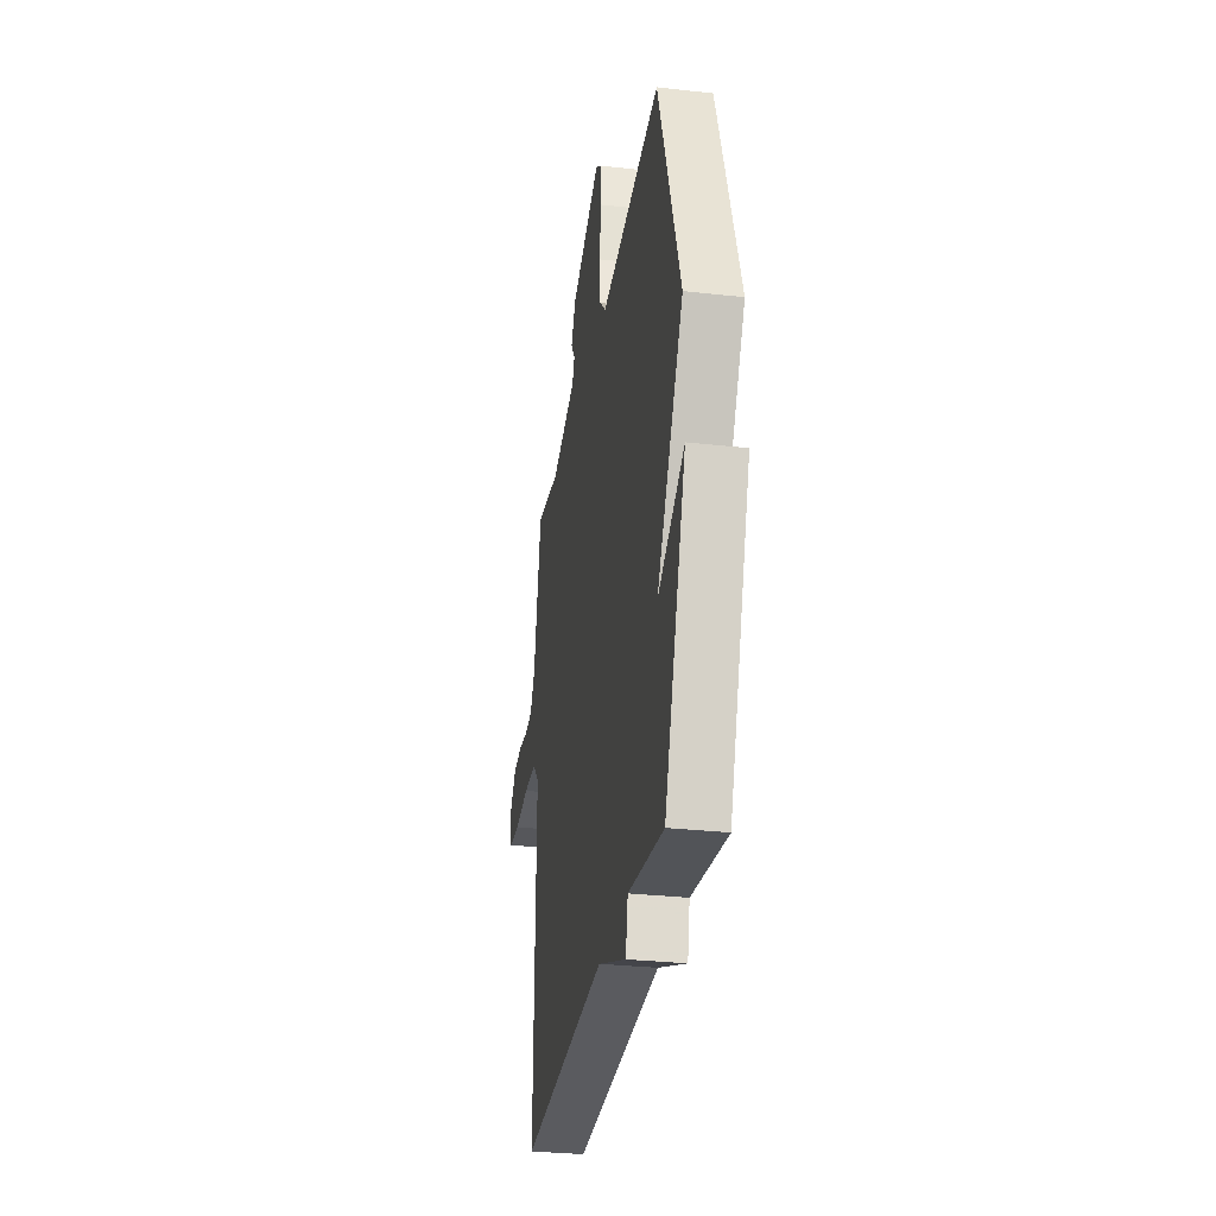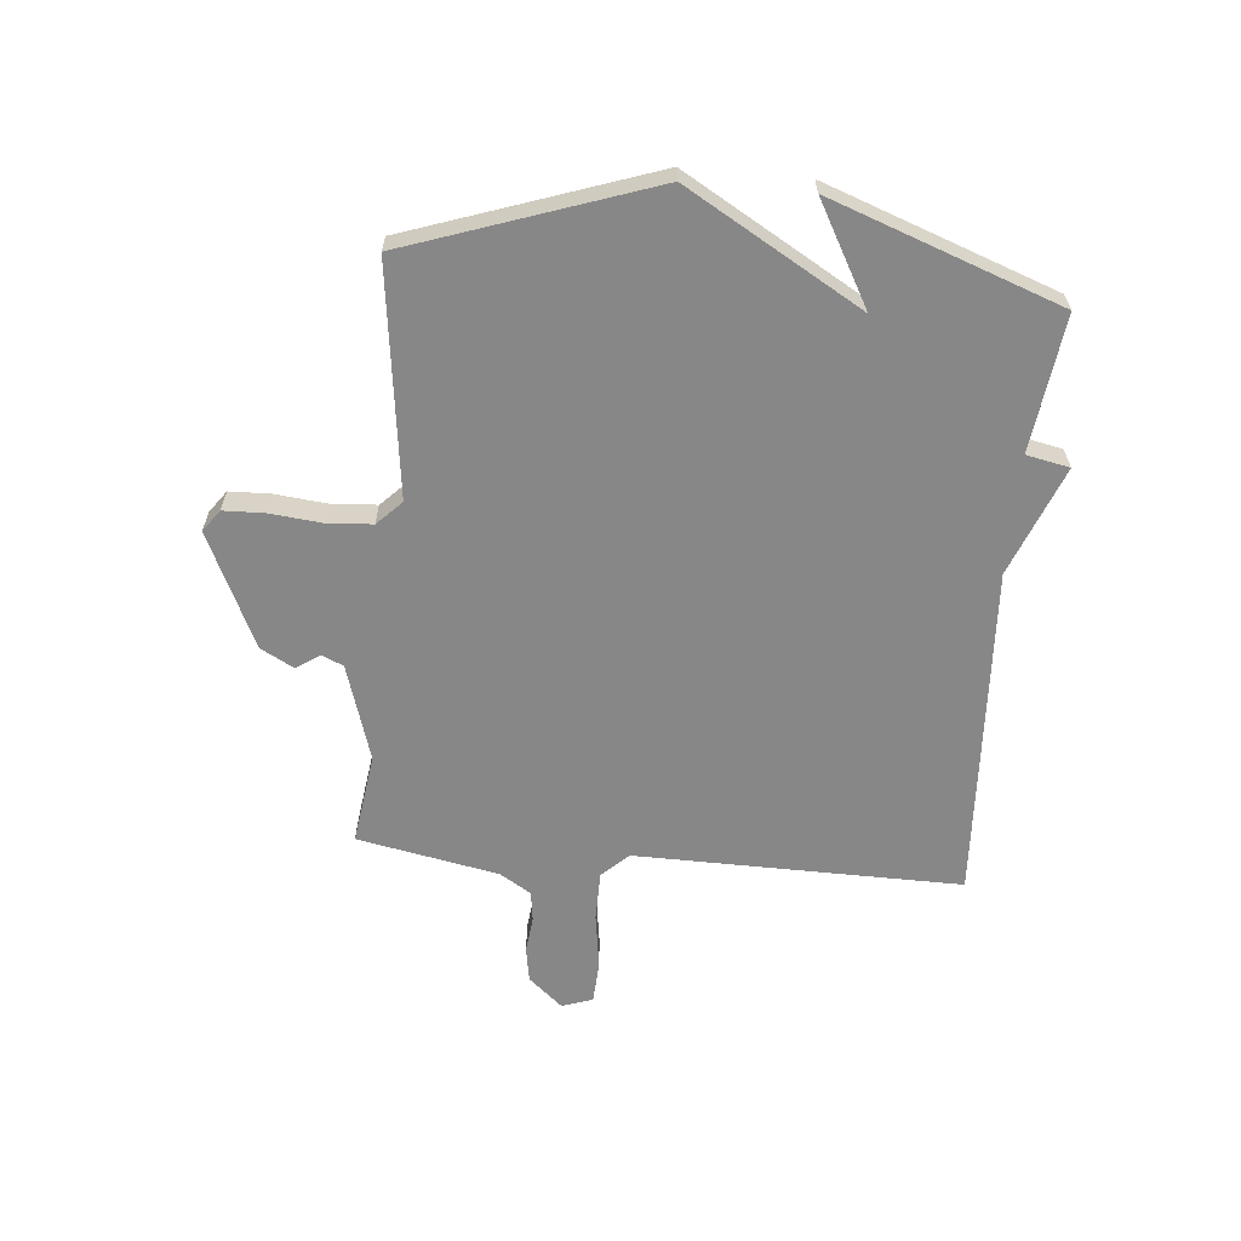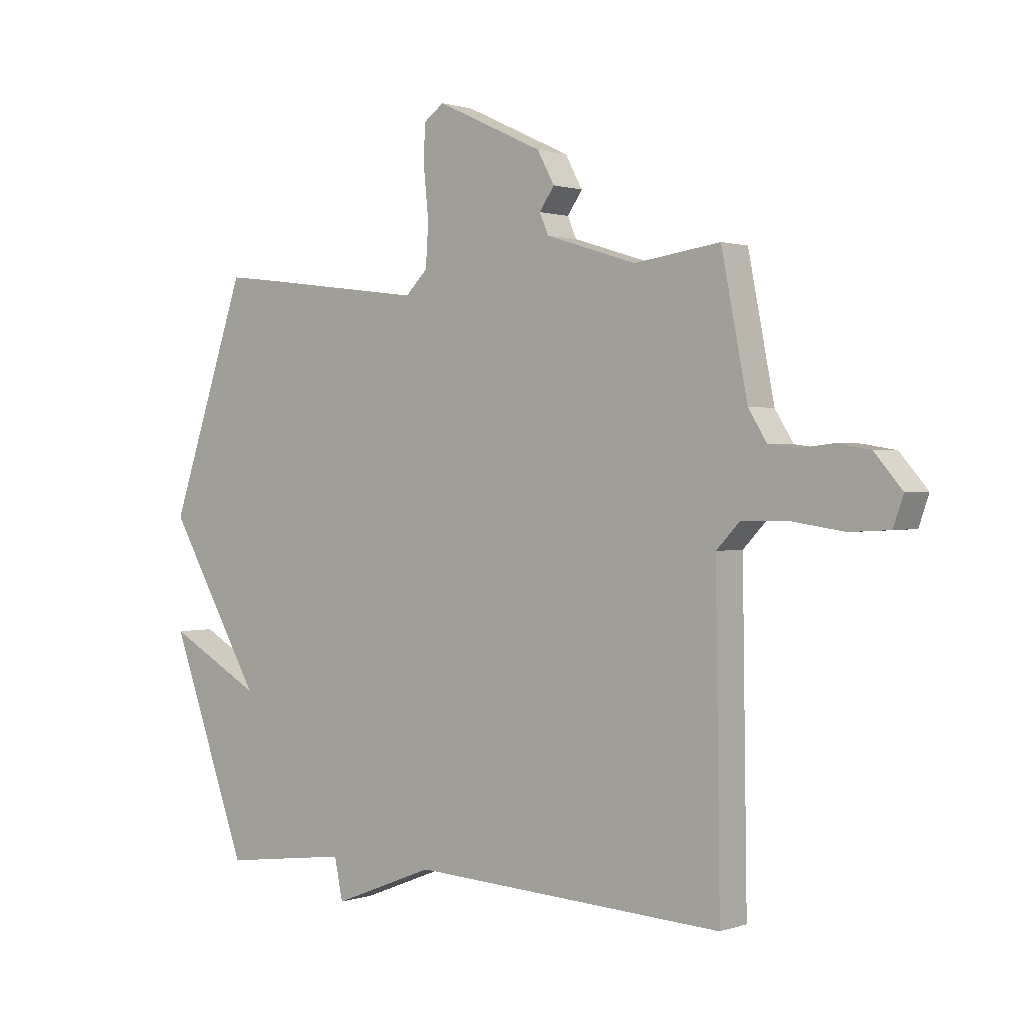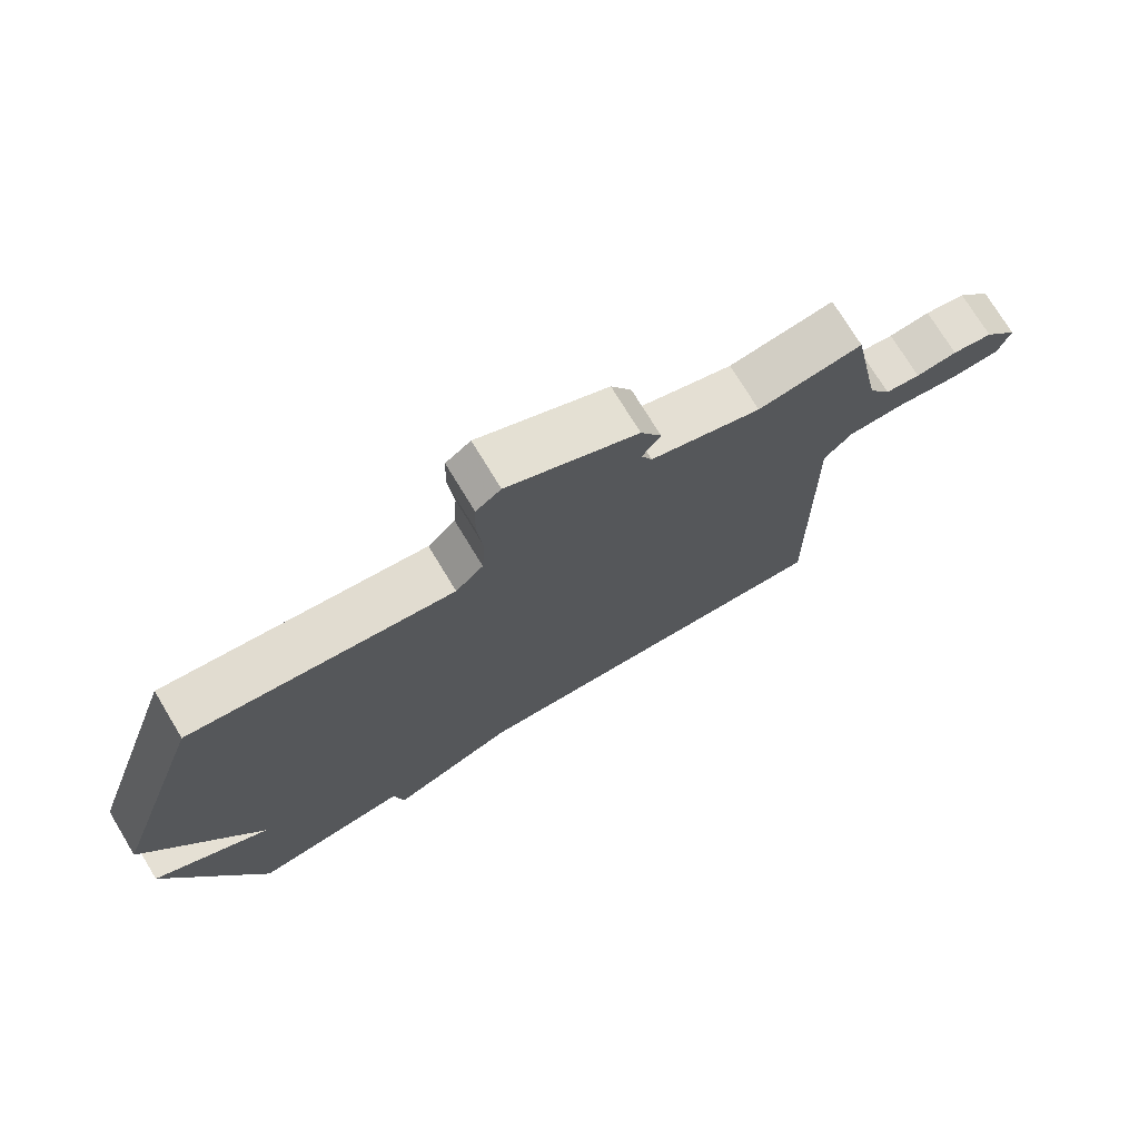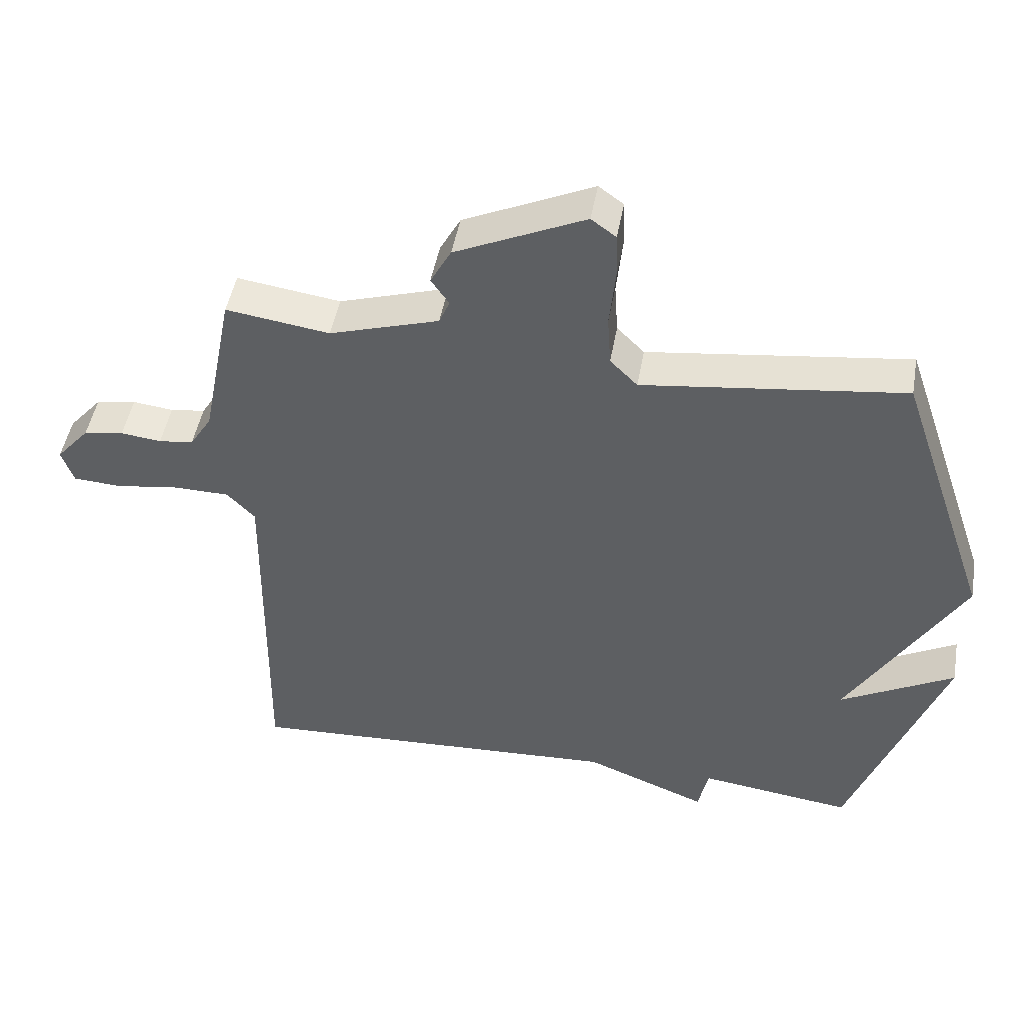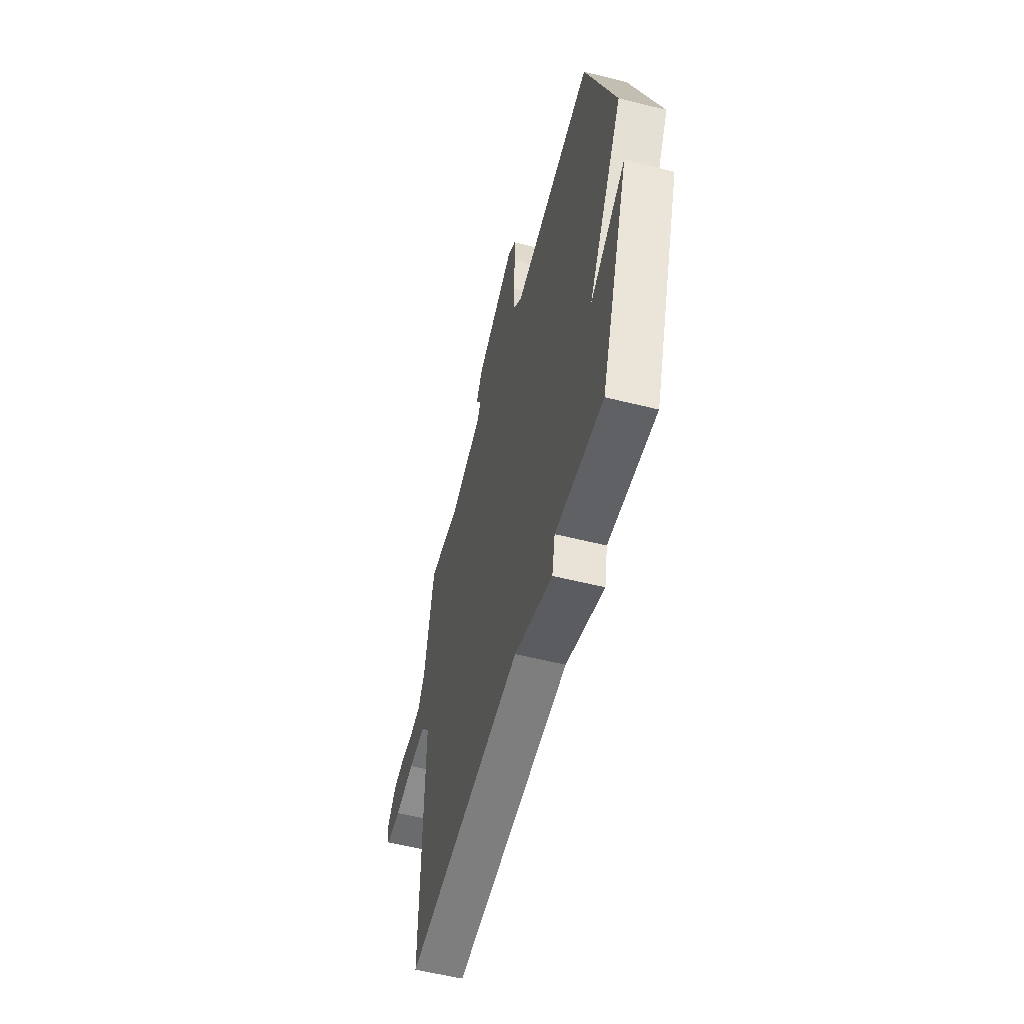
<metadata>
{"format":"obj","ext":"obj","renderer":"f3d","projection":"perspective","resolution":1024,"background":"white","views":[{"elev":-30.4,"azim":80.7,"up":"+Z"},{"elev":-62.4,"azim":84.9,"up":"+Y"},{"elev":1.0,"azim":-140.7,"up":"+Z"},{"elev":73.9,"azim":148.8,"up":"+Z"},{"elev":47.5,"azim":10.0,"up":"+Z"},{"elev":-56.4,"azim":75.3,"up":"+Z"}]}
</metadata>
<code>
v -0.5 0.07 0.5
v -0.345 0.07 0.478
v -0.181 0.07 0.529
v -0.165 0.07 0.566
v -0.192 0.07 0.605
v -0.161 0.07 0.662
v 0.033 0.07 0.752
v 0.07 0.07 0.725
v 0.072 0.07 0.655
v 0.063 0.07 0.568
v 0.068 0.07 0.491
v 0.109 0.07 0.45
v 0.5 0.07 0.5
v 0.641 0.07 0.088
v 0.469 0.07 -0.207
v 0.641 0.07 -0.112
v 0.5 0.07 -0.5
v 0.269 0.07 -0.47
v 0.254 0.07 -0.543
v 0.069 0.07 -0.47
v -0.5 0.07 -0.5
v -0.492 0.07 0.053
v -0.534 0.07 0.097
v -0.618 0.07 0.098
v -0.713 0.07 0.084
v -0.785 0.07 0.088
v -0.803 0.07 0.14
v -0.753 0.07 0.198
v -0.693 0.07 0.208
v -0.632 0.07 0.201
v -0.58 0.07 0.208
v -0.547 0.07 0.261
v -0.5 0 0.5
v -0.345 0 0.478
v -0.181 0 0.529
v -0.165 0 0.566
v -0.192 0 0.605
v -0.161 0 0.662
v 0.033 0 0.752
v 0.07 0 0.725
v 0.072 0 0.655
v 0.063 0 0.568
v 0.068 0 0.491
v 0.109 0 0.45
v 0.5 0 0.5
v 0.641 0 0.088
v 0.469 0 -0.207
v 0.641 0 -0.112
v 0.5 0 -0.5
v 0.269 0 -0.47
v 0.254 0 -0.543
v 0.069 0 -0.47
v -0.5 0 -0.5
v -0.492 0 0.053
v -0.534 0 0.097
v -0.618 0 0.098
v -0.713 0 0.084
v -0.785 0 0.088
v -0.803 0 0.14
v -0.753 0 0.198
v -0.693 0 0.208
v -0.632 0 0.201
v -0.58 0 0.208
v -0.547 0 0.261
f 28 29 30
f 27 28 30
f 26 27 30
f 25 26 30
f 24 25 30
f 23 24 30 31
f 22 23 31 32
f 20 21 22
f 32 1 2
f 22 32 2
f 20 22 2
f 19 20 2
f 18 19 2
f 15 16 17 18
f 14 15 18
f 13 14 18
f 12 13 18
f 8 9 10
f 7 8 10
f 6 7 10
f 5 6 10
f 4 5 10
f 3 4 10 11
f 11 12 18
f 3 11 18
f 2 3 18
f 62 61 60
f 62 60 59
f 62 59 58
f 62 58 57
f 62 57 56
f 63 62 56 55
f 64 63 55 54
f 54 53 52
f 34 33 64
f 34 64 54
f 34 54 52
f 34 52 51
f 34 51 50
f 50 49 48 47
f 50 47 46
f 50 46 45
f 50 45 44
f 42 41 40
f 42 40 39
f 42 39 38
f 42 38 37
f 42 37 36
f 43 42 36 35
f 50 44 43
f 50 43 35
f 50 35 34
f 1 33 34 2
f 2 34 35 3
f 3 35 36 4
f 4 36 37 5
f 5 37 38 6
f 6 38 39 7
f 7 39 40 8
f 8 40 41 9
f 9 41 42 10
f 10 42 43 11
f 11 43 44 12
f 12 44 45 13
f 13 45 46 14
f 14 46 47 15
f 15 47 48 16
f 16 48 49 17
f 17 49 50 18
f 18 50 51 19
f 19 51 52 20
f 20 52 53 21
f 21 53 54 22
f 22 54 55 23
f 23 55 56 24
f 24 56 57 25
f 25 57 58 26
f 26 58 59 27
f 27 59 60 28
f 28 60 61 29
f 29 61 62 30
f 30 62 63 31
f 31 63 64 32
f 32 64 33 1

</code>
